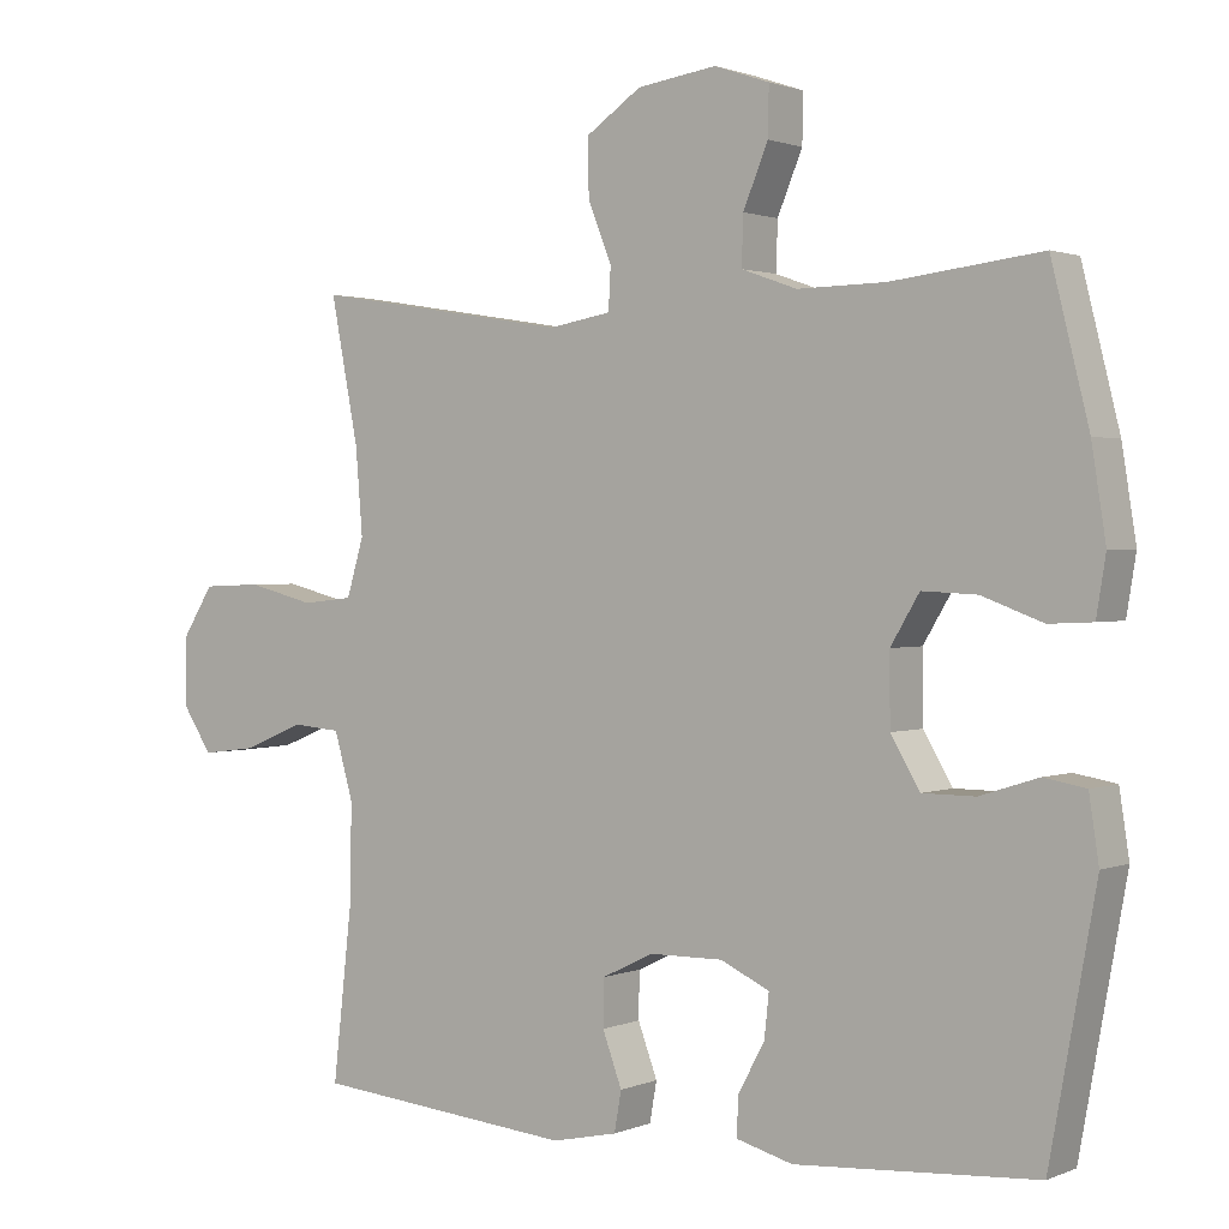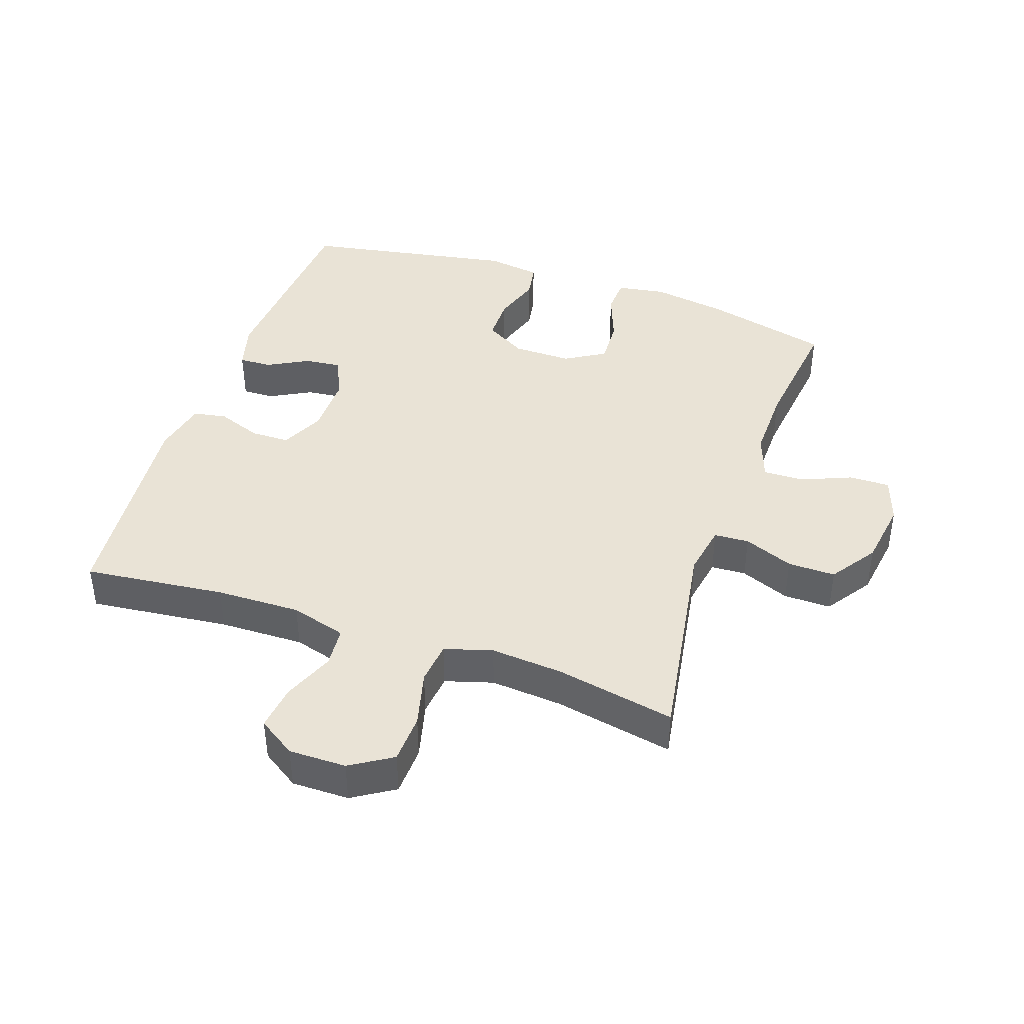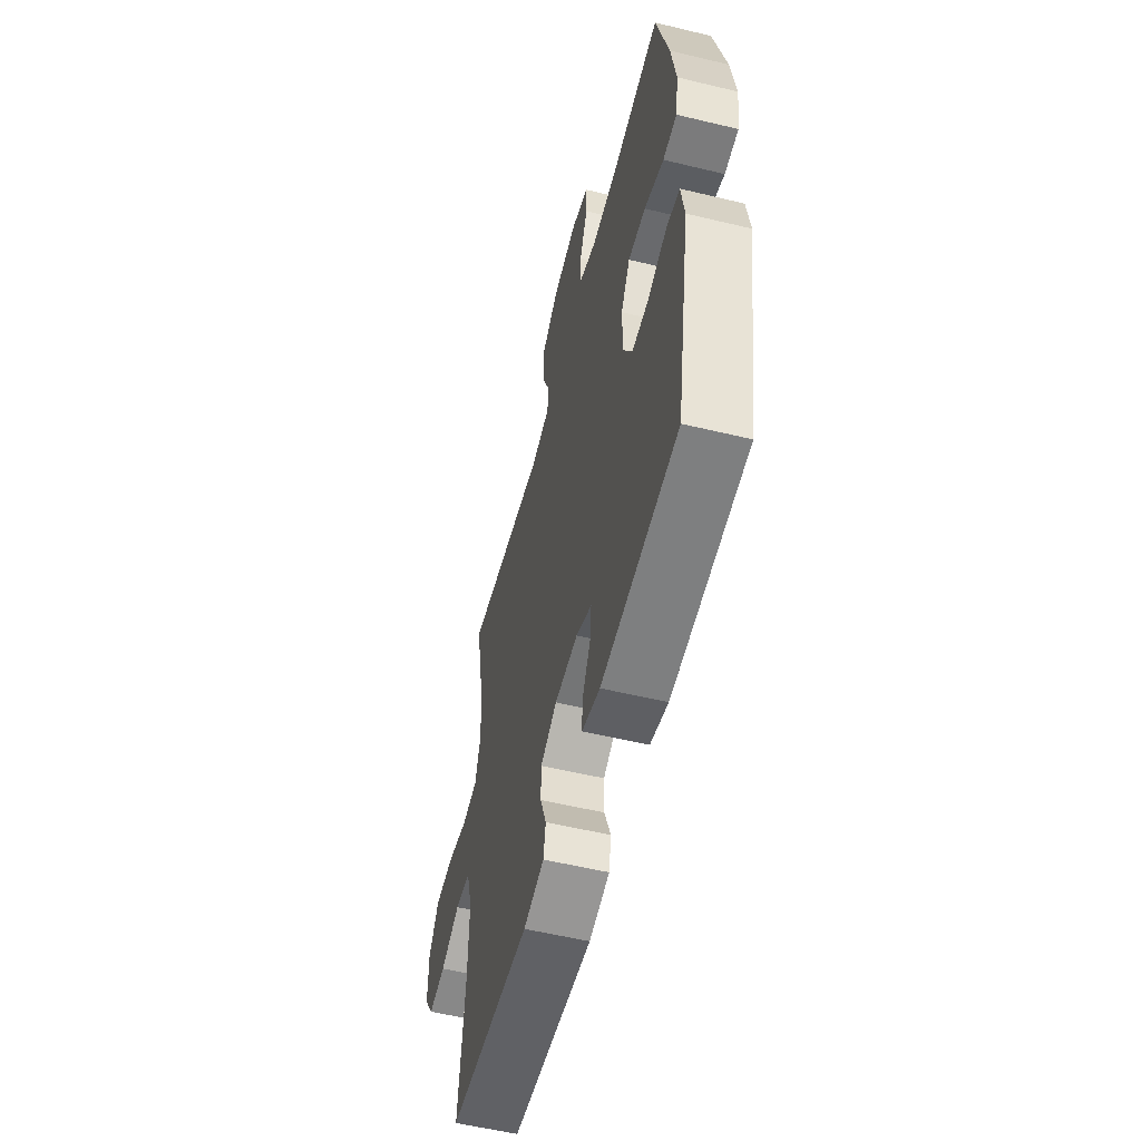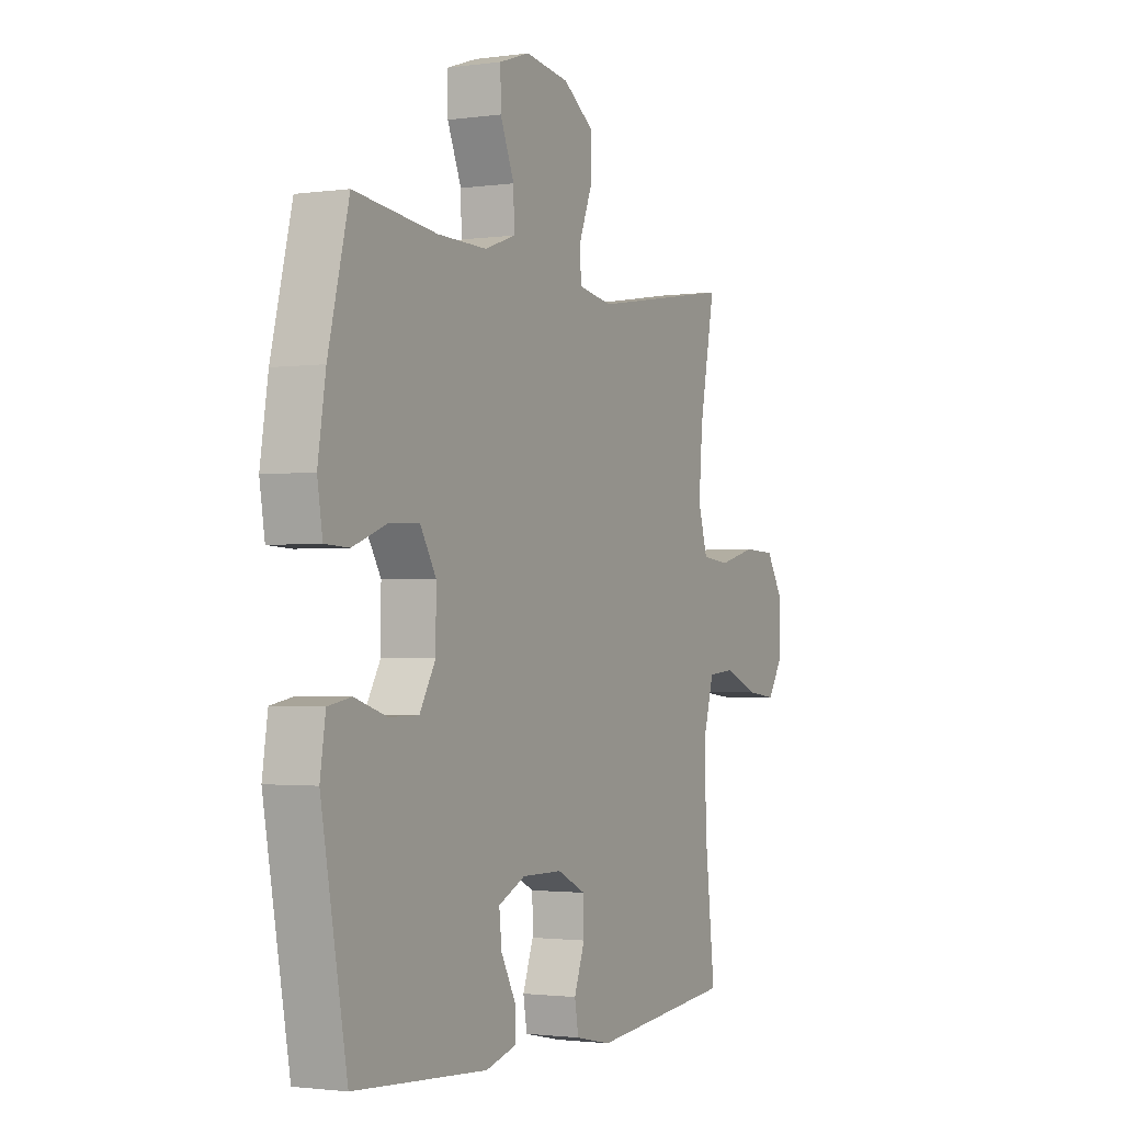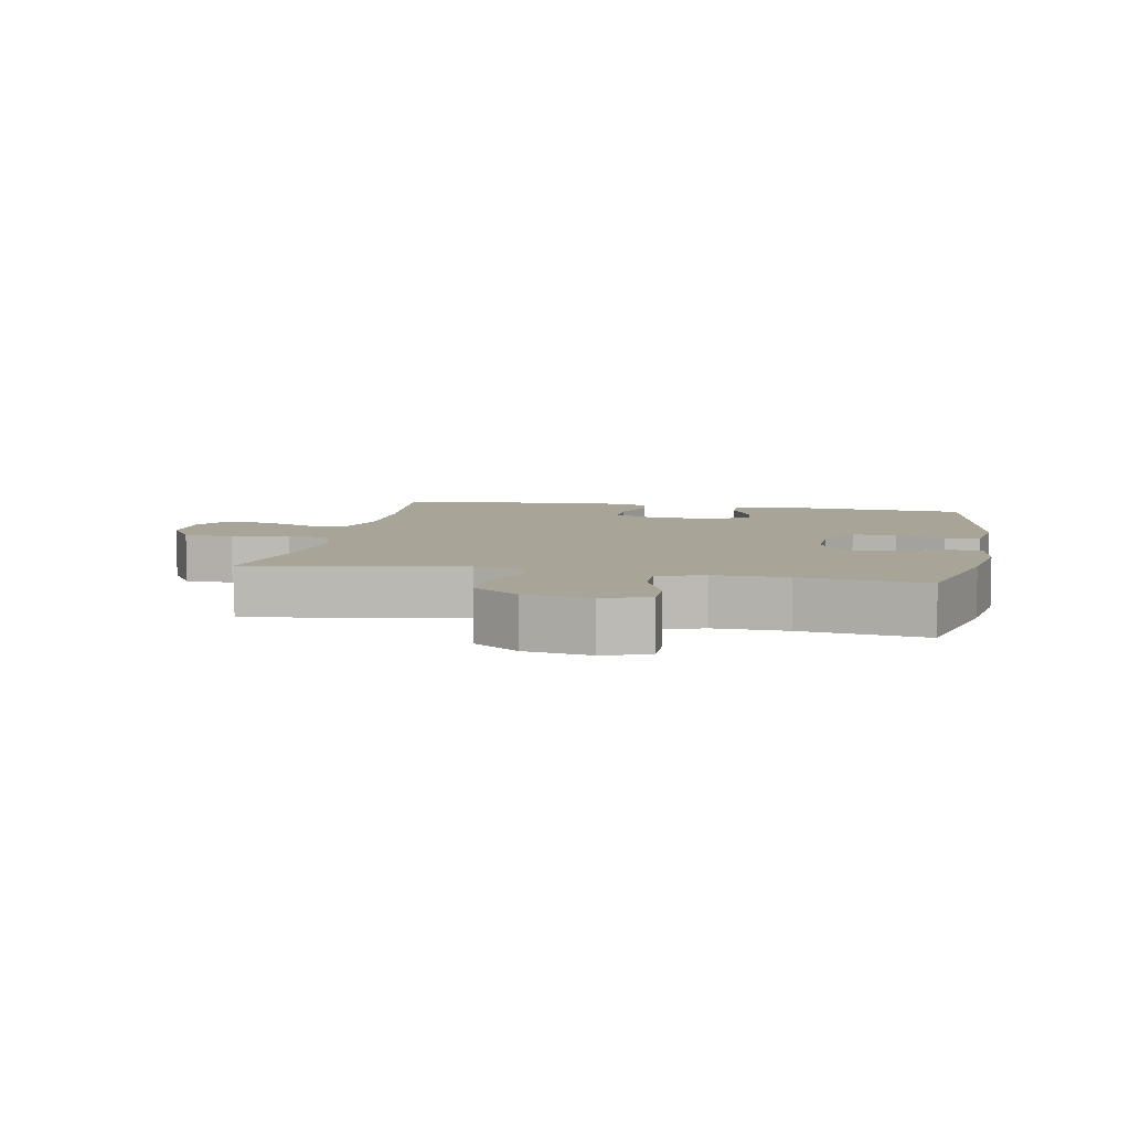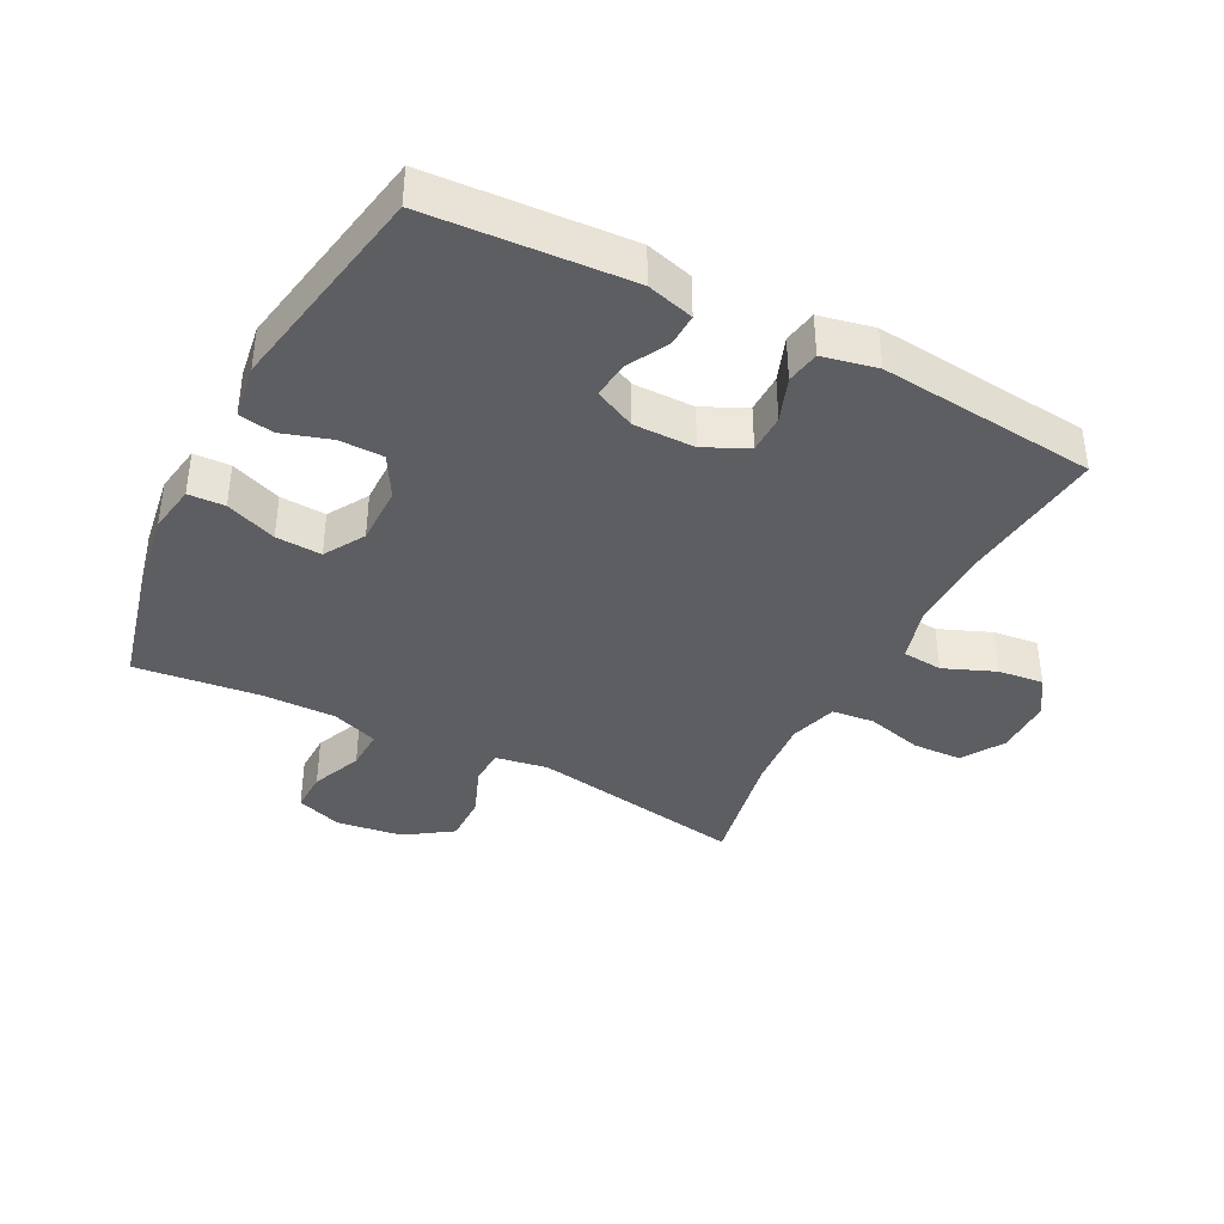
<metadata>
{"format":"obj","ext":"obj","renderer":"f3d","projection":"perspective","resolution":1024,"background":"white","views":[{"elev":1.4,"azim":34.9,"up":"+Z"},{"elev":42.0,"azim":-71.0,"up":"+Y"},{"elev":-55.8,"azim":75.8,"up":"+Z"},{"elev":-1.7,"azim":116.9,"up":"+Z"},{"elev":7.0,"azim":11.2,"up":"+Y"},{"elev":-39.4,"azim":152.6,"up":"+Y"}]}
</metadata>
<code>
o path2256_path2256.001
v 0.3204 0.0375 0.4464
v 0.2028 0.0375 0.4443
v 0.1288 0.0375 0.4707
v 0.1308 0.0375 0.5355
v 0.1641 0.0375 0.6159
v 0.1652 0.0375 0.681
v 0.09173 0.0375 0.7061
v -0.01371 0.0375 0.6907
v -0.08719 0.0375 0.6404
v -0.08629 0.0375 0.5644
v -0.05473 0.0375 0.4853
v -0.0577 0.0375 0.4293
v -0.1405 0.0375 0.4149
v -0.4829 0.0375 0.4704
v -0.4459 0.0375 0.2789
v -0.4366 0.0375 0.1637
v -0.4595 0.0375 0.08723
v -0.5273 0.0375 0.07989
v -0.6169 0.0375 0.1028
v -0.6958 0.0375 0.09964
v -0.7375 0.0375 0.03309
v -0.738 0.0375 -0.05869
v -0.699 0.0375 -0.1186
v -0.6265 0.0375 -0.1098
v -0.5442 0.0375 -0.0762
v -0.4802 0.0375 -0.08179
v -0.4549 0.0375 -0.1705
v -0.4578 0.0375 -0.3057
v -0.4829 0.0375 -0.5313
v -0.1362 0.0375 -0.5646
v -0.04902 0.0375 -0.5458
v -0.03962 0.0375 -0.4925
v -0.06542 0.0375 -0.4224
v -0.06463 0.0375 -0.3604
v 0.004246 0.0375 -0.3272
v 0.1014 0.0375 -0.3262
v 0.1668 0.0375 -0.3568
v 0.1607 0.0375 -0.4146
v 0.1253 0.0375 -0.4806
v 0.1234 0.0375 -0.5321
v 0.1985 0.0375 -0.5528
v 0.519 0.0375 -0.5313
v 0.5807 0.0375 -0.1914
v 0.5677 0.0375 -0.1055
v 0.5118 0.0375 -0.0956
v 0.4339 0.0375 -0.1204
v 0.3635 0.0375 -0.12
v 0.325 0.0375 -0.05402
v 0.3244 0.0375 0.03966
v 0.3627 0.0375 0.1037
v 0.4356 0.0375 0.1002
v 0.5169 0.0375 0.0697
v 0.5751 0.0375 0.07241
v 0.5876 0.0375 0.1499
v 0.5688 0.0375 0.2697
v 0.519 0.0375 0.4704
v 0.3204 -0.0375 0.4464
v 0.2028 -0.0375 0.4443
v 0.1288 -0.0375 0.4707
v 0.1308 -0.0375 0.5355
v 0.1641 -0.0375 0.6159
v 0.1652 -0.0375 0.681
v 0.09173 -0.0375 0.7061
v -0.01371 -0.0375 0.6907
v -0.08719 -0.0375 0.6404
v -0.08629 -0.0375 0.5644
v -0.05473 -0.0375 0.4853
v -0.0577 -0.0375 0.4293
v -0.1405 -0.0375 0.4149
v -0.4829 -0.0375 0.4704
v -0.4459 -0.0375 0.2789
v -0.4366 -0.0375 0.1637
v -0.4595 -0.0375 0.08723
v -0.5273 -0.0375 0.07989
v -0.6169 -0.0375 0.1028
v -0.6958 -0.0375 0.09964
v -0.7375 -0.0375 0.03309
v -0.738 -0.0375 -0.05869
v -0.699 -0.0375 -0.1186
v -0.6265 -0.0375 -0.1098
v -0.5442 -0.0375 -0.0762
v -0.4802 -0.0375 -0.08179
v -0.4549 -0.0375 -0.1705
v -0.4578 -0.0375 -0.3057
v -0.4829 -0.0375 -0.5313
v -0.1362 -0.0375 -0.5646
v -0.04902 -0.0375 -0.5458
v -0.03962 -0.0375 -0.4925
v -0.06542 -0.0375 -0.4224
v -0.06463 -0.0375 -0.3604
v 0.004246 -0.0375 -0.3272
v 0.1014 -0.0375 -0.3262
v 0.1668 -0.0375 -0.3568
v 0.1607 -0.0375 -0.4146
v 0.1253 -0.0375 -0.4806
v 0.1234 -0.0375 -0.5321
v 0.1985 -0.0375 -0.5528
v 0.519 -0.0375 -0.5313
v 0.5807 -0.0375 -0.1914
v 0.5677 -0.0375 -0.1055
v 0.5118 -0.0375 -0.0956
v 0.4339 -0.0375 -0.1204
v 0.3635 -0.0375 -0.12
v 0.325 -0.0375 -0.05402
v 0.3244 -0.0375 0.03966
v 0.3627 -0.0375 0.1037
v 0.4356 -0.0375 0.1002
v 0.5169 -0.0375 0.0697
v 0.5751 -0.0375 0.07241
v 0.5876 -0.0375 0.1499
v 0.5688 -0.0375 0.2697
v 0.519 -0.0375 0.4704
v 0.1652 0.0375 0.681
v 0.1652 0.0375 0.681
v 0.09173 0.0375 0.7061
v -0.01371 0.0375 0.6907
v -0.08719 0.0375 0.6404
v 0.1641 0.0375 0.6159
v -0.08629 0.0375 0.5644
v 0.1308 0.0375 0.5355
v -0.05473 0.0375 0.4853
v 0.1288 0.0375 0.4707
v 0.1288 0.0375 0.4707
v -0.0577 0.0375 0.4293
v -0.0577 0.0375 0.4293
v 0.2028 0.0375 0.4443
v 0.519 0.0375 0.4704
v 0.519 0.0375 0.4704
v 0.3204 0.0375 0.4464
v -0.1405 0.0375 0.4149
v -0.4829 0.0375 0.4704
v -0.4829 0.0375 0.4704
v -0.4459 0.0375 0.2789
v 0.5688 0.0375 0.2697
v -0.4366 0.0375 0.1637
v 0.5876 0.0375 0.1499
v -0.4595 0.0375 0.08723
v -0.4595 0.0375 0.08723
v 0.5751 0.0375 0.07241
v 0.5751 0.0375 0.07241
v 0.3627 0.0375 0.1037
v 0.3627 0.0375 0.1037
v 0.4356 0.0375 0.1002
v 0.3244 0.0375 0.03966
v -0.5273 0.0375 0.07989
v -0.6169 0.0375 0.1028
v -0.6958 0.0375 0.09964
v 0.5169 0.0375 0.0697
v -0.7375 0.0375 0.03309
v 0.325 0.0375 -0.05402
v -0.738 0.0375 -0.05869
v 0.3635 0.0375 -0.12
v -0.699 0.0375 -0.1186
v -0.699 0.0375 -0.1186
v -0.5442 0.0375 -0.0762
v -0.4802 0.0375 -0.08179
v -0.4802 0.0375 -0.08179
v -0.6265 0.0375 -0.1098
v -0.4549 0.0375 -0.1705
v 0.5677 0.0375 -0.1055
v 0.5677 0.0375 -0.1055
v 0.5118 0.0375 -0.0956
v 0.4339 0.0375 -0.1204
v 0.5807 0.0375 -0.1914
v -0.4578 0.0375 -0.3057
v 0.004246 0.0375 -0.3272
v 0.1014 0.0375 -0.3262
v 0.1668 0.0375 -0.3568
v 0.1668 0.0375 -0.3568
v -0.06463 0.0375 -0.3604
v -0.06463 0.0375 -0.3604
v 0.1607 0.0375 -0.4146
v -0.06542 0.0375 -0.4224
v 0.1253 0.0375 -0.4806
v -0.03962 0.0375 -0.4925
v 0.519 0.0375 -0.5313
v 0.519 0.0375 -0.5313
v 0.1234 0.0375 -0.5321
v 0.1234 0.0375 -0.5321
v -0.04902 0.0375 -0.5458
v -0.04902 0.0375 -0.5458
v -0.4829 0.0375 -0.5313
v -0.4829 0.0375 -0.5313
v 0.1985 0.0375 -0.5528
v -0.1362 0.0375 -0.5646
v 0.1652 -0.0375 0.681
v 0.1652 -0.0375 0.681
v 0.09173 -0.0375 0.7061
v -0.01371 -0.0375 0.6907
v -0.08719 -0.0375 0.6404
v 0.1641 -0.0375 0.6159
v -0.08629 -0.0375 0.5644
v 0.1308 -0.0375 0.5355
v -0.05473 -0.0375 0.4853
v 0.1288 -0.0375 0.4707
v 0.1288 -0.0375 0.4707
v -0.0577 -0.0375 0.4293
v -0.0577 -0.0375 0.4293
v 0.2028 -0.0375 0.4443
v 0.519 -0.0375 0.4704
v 0.519 -0.0375 0.4704
v 0.3204 -0.0375 0.4464
v -0.1405 -0.0375 0.4149
v -0.4829 -0.0375 0.4704
v -0.4829 -0.0375 0.4704
v -0.4459 -0.0375 0.2789
v 0.5688 -0.0375 0.2697
v -0.4366 -0.0375 0.1637
v 0.5876 -0.0375 0.1499
v -0.4595 -0.0375 0.08723
v -0.4595 -0.0375 0.08723
v 0.5751 -0.0375 0.07241
v 0.5751 -0.0375 0.07241
v 0.3627 -0.0375 0.1037
v 0.3627 -0.0375 0.1037
v 0.4356 -0.0375 0.1002
v 0.3244 -0.0375 0.03966
v -0.5273 -0.0375 0.07989
v -0.6169 -0.0375 0.1028
v -0.6958 -0.0375 0.09964
v 0.5169 -0.0375 0.0697
v -0.7375 -0.0375 0.03309
v 0.325 -0.0375 -0.05402
v -0.738 -0.0375 -0.05869
v 0.3635 -0.0375 -0.12
v -0.699 -0.0375 -0.1186
v -0.699 -0.0375 -0.1186
v -0.5442 -0.0375 -0.0762
v -0.4802 -0.0375 -0.08179
v -0.4802 -0.0375 -0.08179
v -0.6265 -0.0375 -0.1098
v -0.4549 -0.0375 -0.1705
v 0.5677 -0.0375 -0.1055
v 0.5677 -0.0375 -0.1055
v 0.5118 -0.0375 -0.0956
v 0.4339 -0.0375 -0.1204
v 0.5807 -0.0375 -0.1914
v -0.4578 -0.0375 -0.3057
v 0.004246 -0.0375 -0.3272
v 0.1014 -0.0375 -0.3262
v 0.1668 -0.0375 -0.3568
v 0.1668 -0.0375 -0.3568
v -0.06463 -0.0375 -0.3604
v -0.06463 -0.0375 -0.3604
v 0.1607 -0.0375 -0.4146
v -0.06542 -0.0375 -0.4224
v 0.1253 -0.0375 -0.4806
v -0.03962 -0.0375 -0.4925
v 0.519 -0.0375 -0.5313
v 0.519 -0.0375 -0.5313
v 0.1234 -0.0375 -0.5321
v 0.1234 -0.0375 -0.5321
v -0.04902 -0.0375 -0.5458
v -0.04902 -0.0375 -0.5458
v -0.4829 -0.0375 -0.5313
v -0.4829 -0.0375 -0.5313
v 0.1985 -0.0375 -0.5528
v -0.1362 -0.0375 -0.5646
f 199 214 202
f 249 225 241
f 239 210 229
f 243 239 232
f 245 249 241
f 239 223 217
f 192 189 190
f 231 224 226
f 194 193 192
f 239 208 210
f 202 214 207
f 236 225 249
f 219 222 231
f 188 193 191
f 218 219 228
f 229 210 218
f 258 238 255
f 189 193 188
f 248 258 253
f 229 218 228
f 240 223 239
f 217 199 197
f 235 237 233
f 241 225 240
f 209 216 221
f 257 249 245
f 228 219 231
f 223 240 225
f 192 193 189
f 209 221 212
f 231 222 224
f 217 214 199
f 202 207 200
f 239 203 208
f 258 246 238
f 247 257 245
f 197 199 195
f 236 237 235
f 188 191 186
f 195 193 194
f 246 258 248
f 203 217 197
f 239 217 203
f 237 236 249
f 208 203 206
f 206 203 204
f 251 257 247
f 246 243 238
f 197 195 194
f 214 216 207
f 207 216 209
f 238 243 232
f 232 239 229
f 222 219 220
f 114 7 63 187
f 7 8 64 63
f 8 9 65 64
f 5 6 62 61
f 9 10 66 65
f 4 5 61 60
f 10 11 67 66
f 123 4 60 196
f 11 125 198 67
f 2 3 59 58
f 128 1 57 201
f 1 2 58 57
f 12 13 69 68
f 13 132 205 69
f 14 15 71 70
f 55 56 112 111
f 15 16 72 71
f 54 55 111 110
f 16 138 211 72
f 140 54 110 213
f 142 51 107 215
f 49 50 106 105
f 18 19 75 74
f 19 20 76 75
f 52 53 109 108
f 51 52 108 107
f 20 21 77 76
f 17 18 74 73
f 48 49 105 104
f 21 22 78 77
f 47 48 104 103
f 22 154 227 78
f 25 157 230 81
f 24 25 81 80
f 23 24 80 79
f 26 27 83 82
f 161 45 101 234
f 45 46 102 101
f 43 44 100 99
f 46 47 103 102
f 27 28 84 83
f 35 36 92 91
f 36 169 242 92
f 171 35 91 244
f 37 38 94 93
f 33 34 90 89
f 38 39 95 94
f 32 33 89 88
f 177 43 99 250
f 39 179 252 95
f 181 32 88 254
f 28 183 256 84
f 40 41 97 96
f 41 42 98 97
f 30 31 87 86
f 29 30 86 85
f 126 129 141
f 176 168 152
f 166 156 137
f 170 159 166
f 172 168 176
f 166 144 150
f 119 117 116
f 158 153 151
f 121 119 120
f 166 137 135
f 129 134 141
f 163 176 152
f 146 158 149
f 115 118 120
f 145 155 146
f 156 145 137
f 185 182 165
f 116 115 120
f 175 180 185
f 156 155 145
f 167 166 150
f 144 124 126
f 162 160 164
f 168 167 152
f 136 148 143
f 184 172 176
f 155 158 146
f 150 152 167
f 119 116 120
f 136 139 148
f 158 151 149
f 144 126 141
f 129 127 134
f 166 135 130
f 185 165 173
f 174 172 184
f 124 122 126
f 163 162 164
f 115 113 118
f 122 121 120
f 173 175 185
f 130 124 144
f 166 130 144
f 164 176 163
f 135 133 130
f 133 131 130
f 178 174 184
f 173 165 170
f 124 121 122
f 141 134 143
f 134 136 143
f 165 159 170
f 159 156 166
f 149 147 146

</code>
